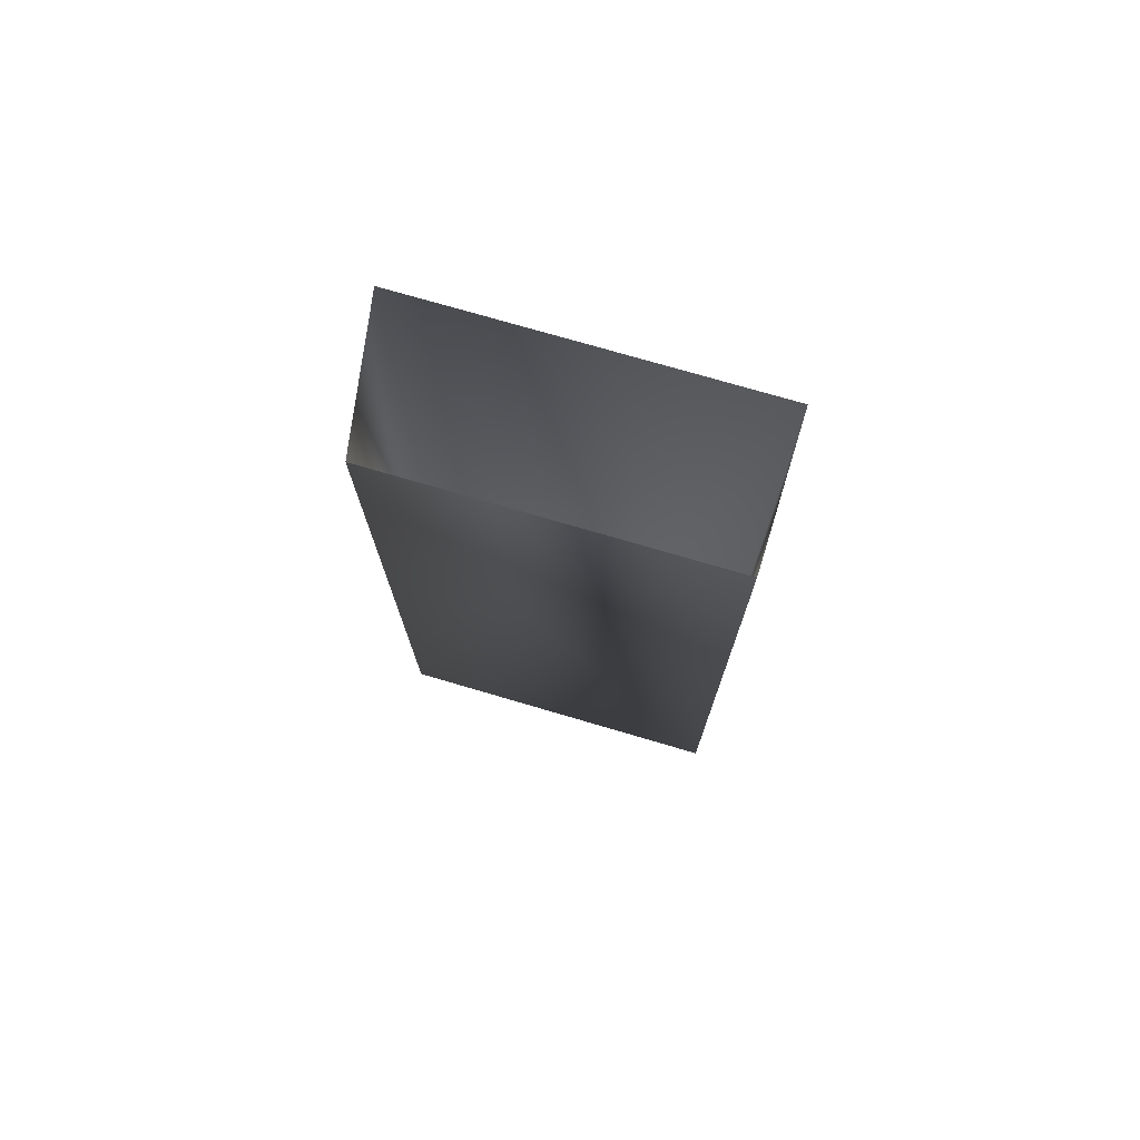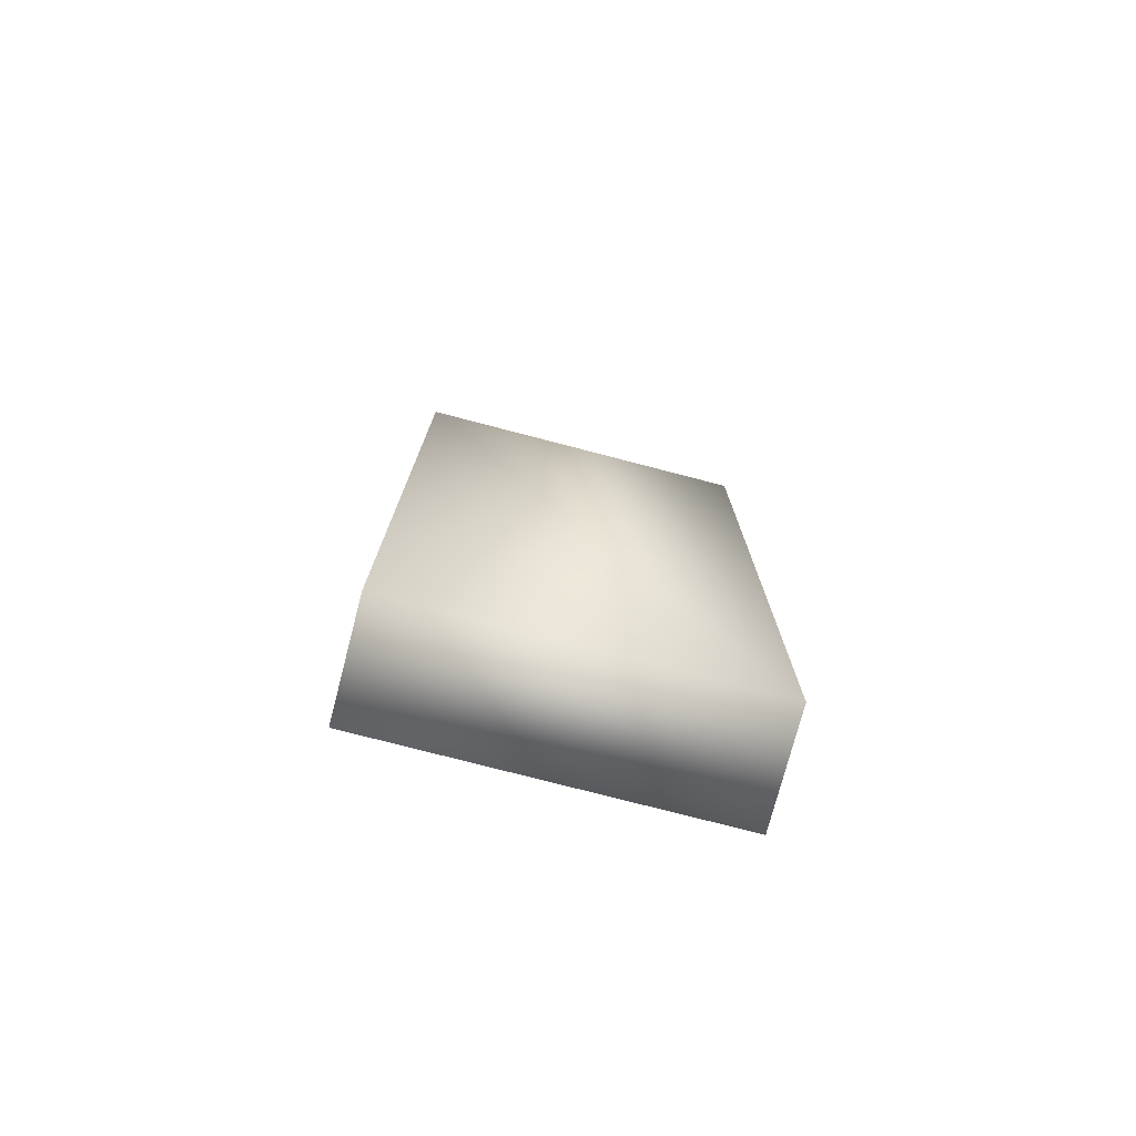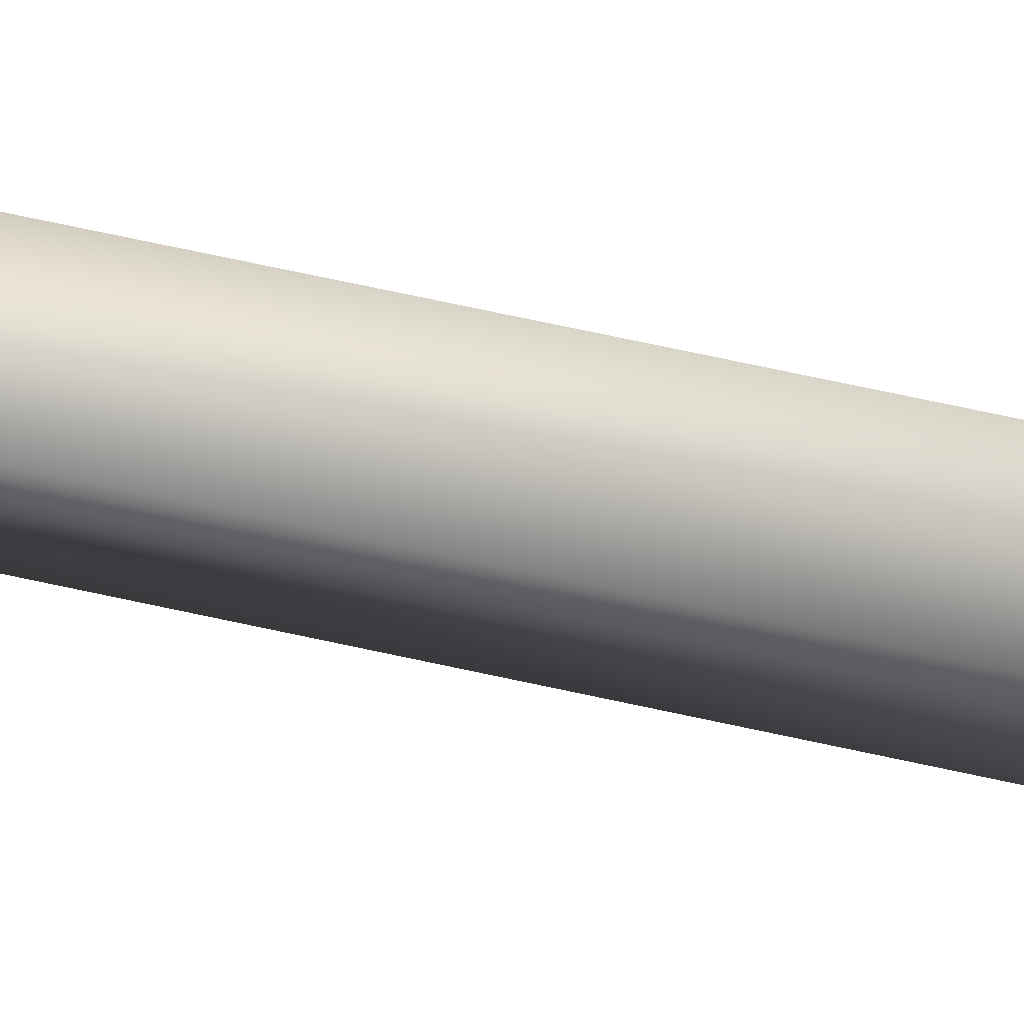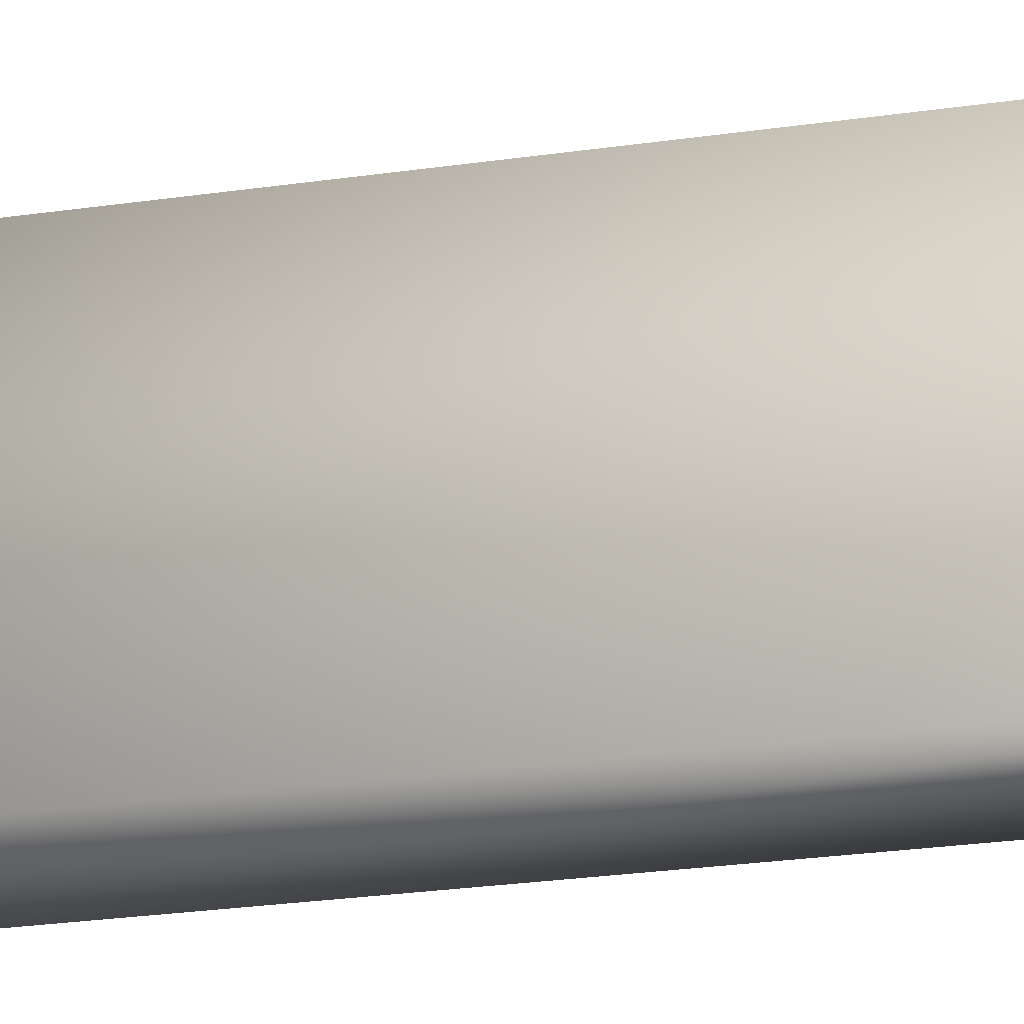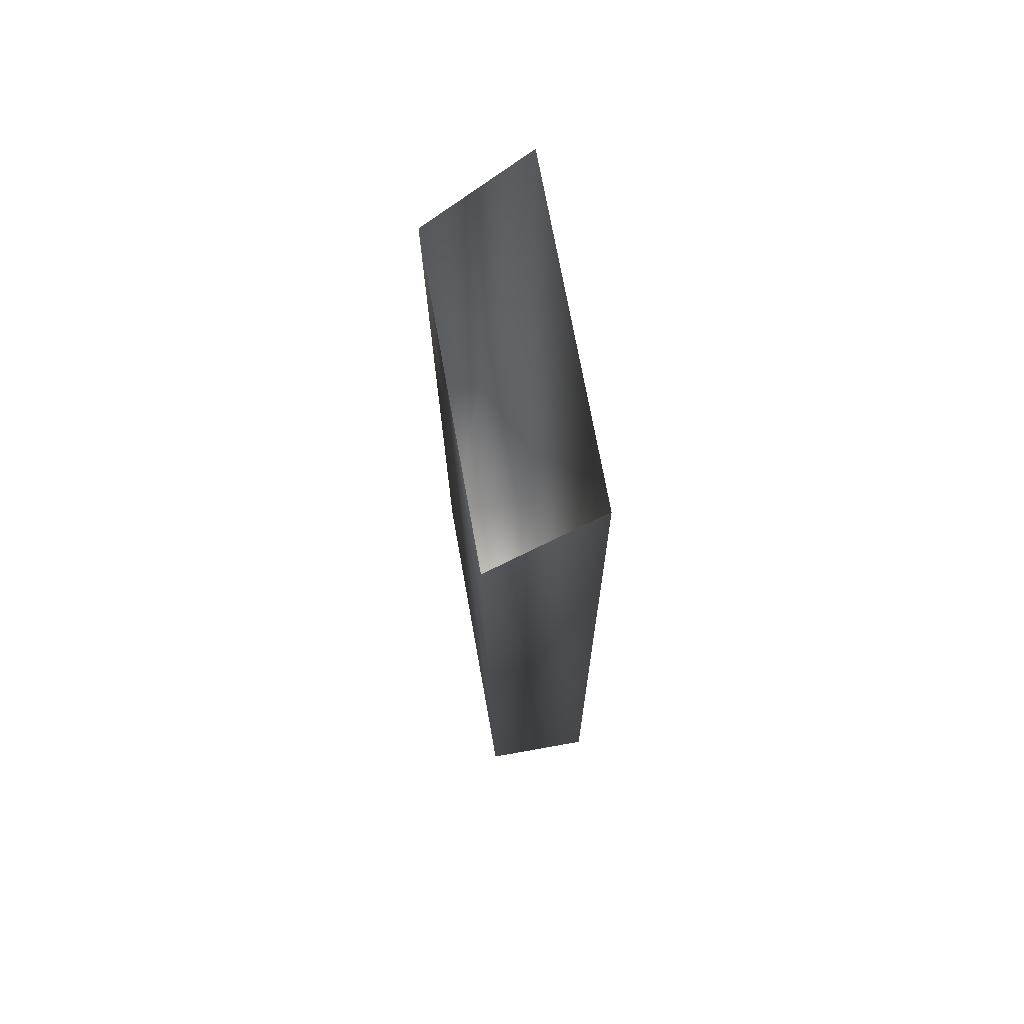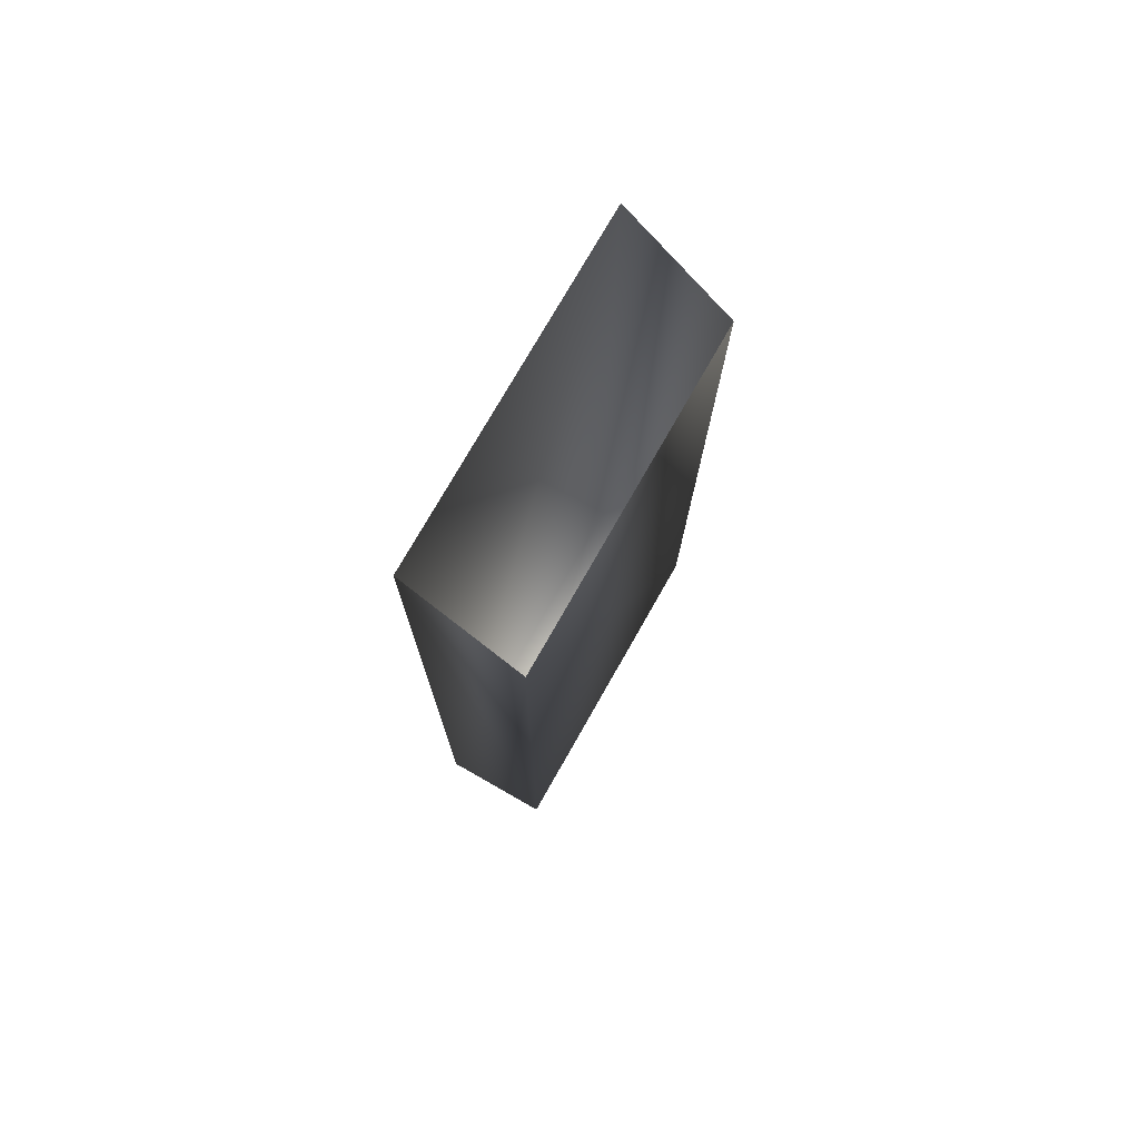
<metadata>
{"format":"obj","ext":"obj","renderer":"f3d","projection":"perspective","resolution":1024,"background":"white","views":[{"elev":74.2,"azim":106.4,"up":"+Z"},{"elev":-76.2,"azim":75.4,"up":"+Z"},{"elev":79.4,"azim":102.2,"up":"+Y"},{"elev":-32.9,"azim":-79.0,"up":"+Y"},{"elev":70.6,"azim":169.9,"up":"+Z"},{"elev":75.3,"azim":29.6,"up":"+Z"}]}
</metadata>
<code>
v 108.3 13.46 81.46
v 108 13.46 50.73
v 103.8 13.46 50.76
v 104 13.46 85.62
v 108.3 0.2709 81.46
v 108 0.2709 50.73
v 104 0.2709 85.62
v 103.8 0.2709 50.76
f 1 2 3
f 1 3 4
f 5 6 2
f 5 2 1
f 7 8 6
f 7 6 5
f 4 3 8
f 4 8 7
f 6 8 3
f 6 3 2

</code>
